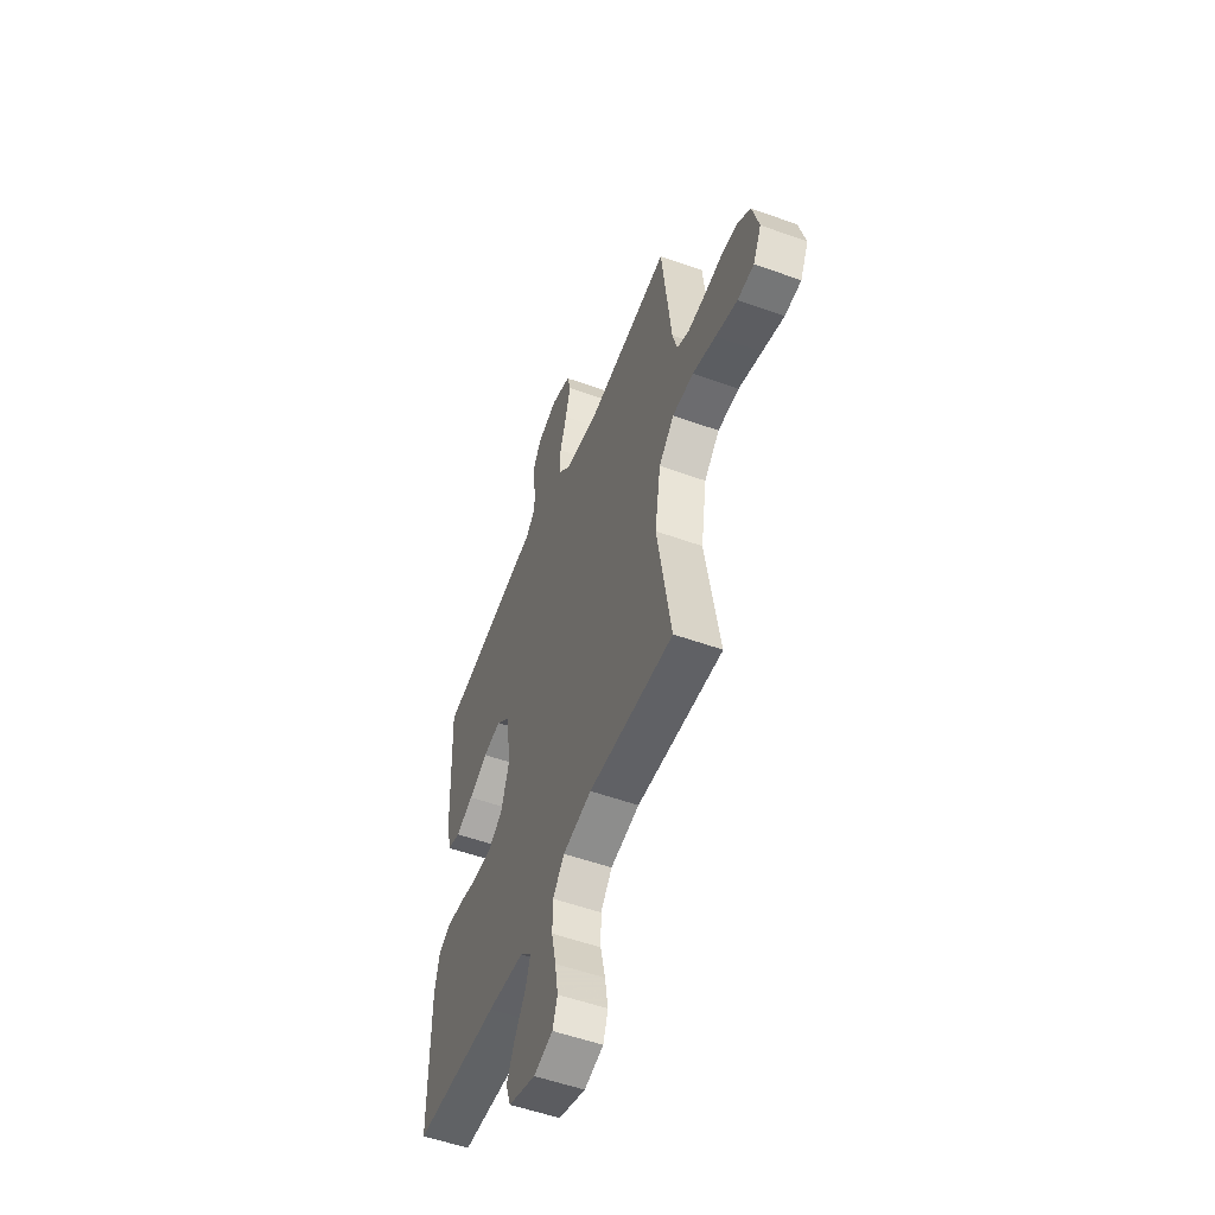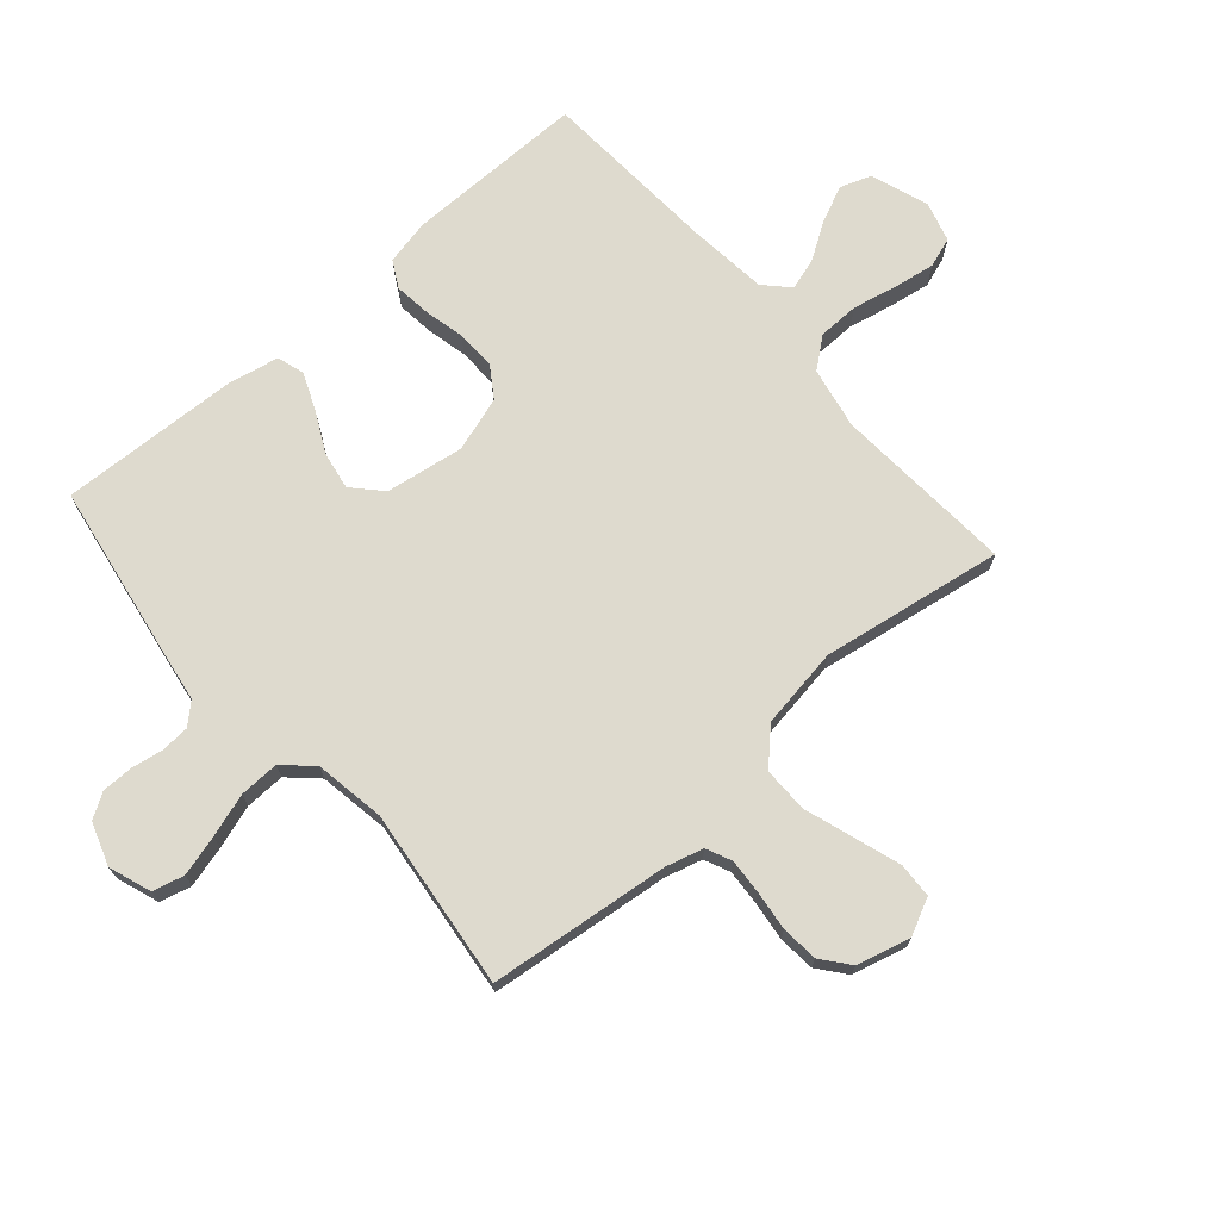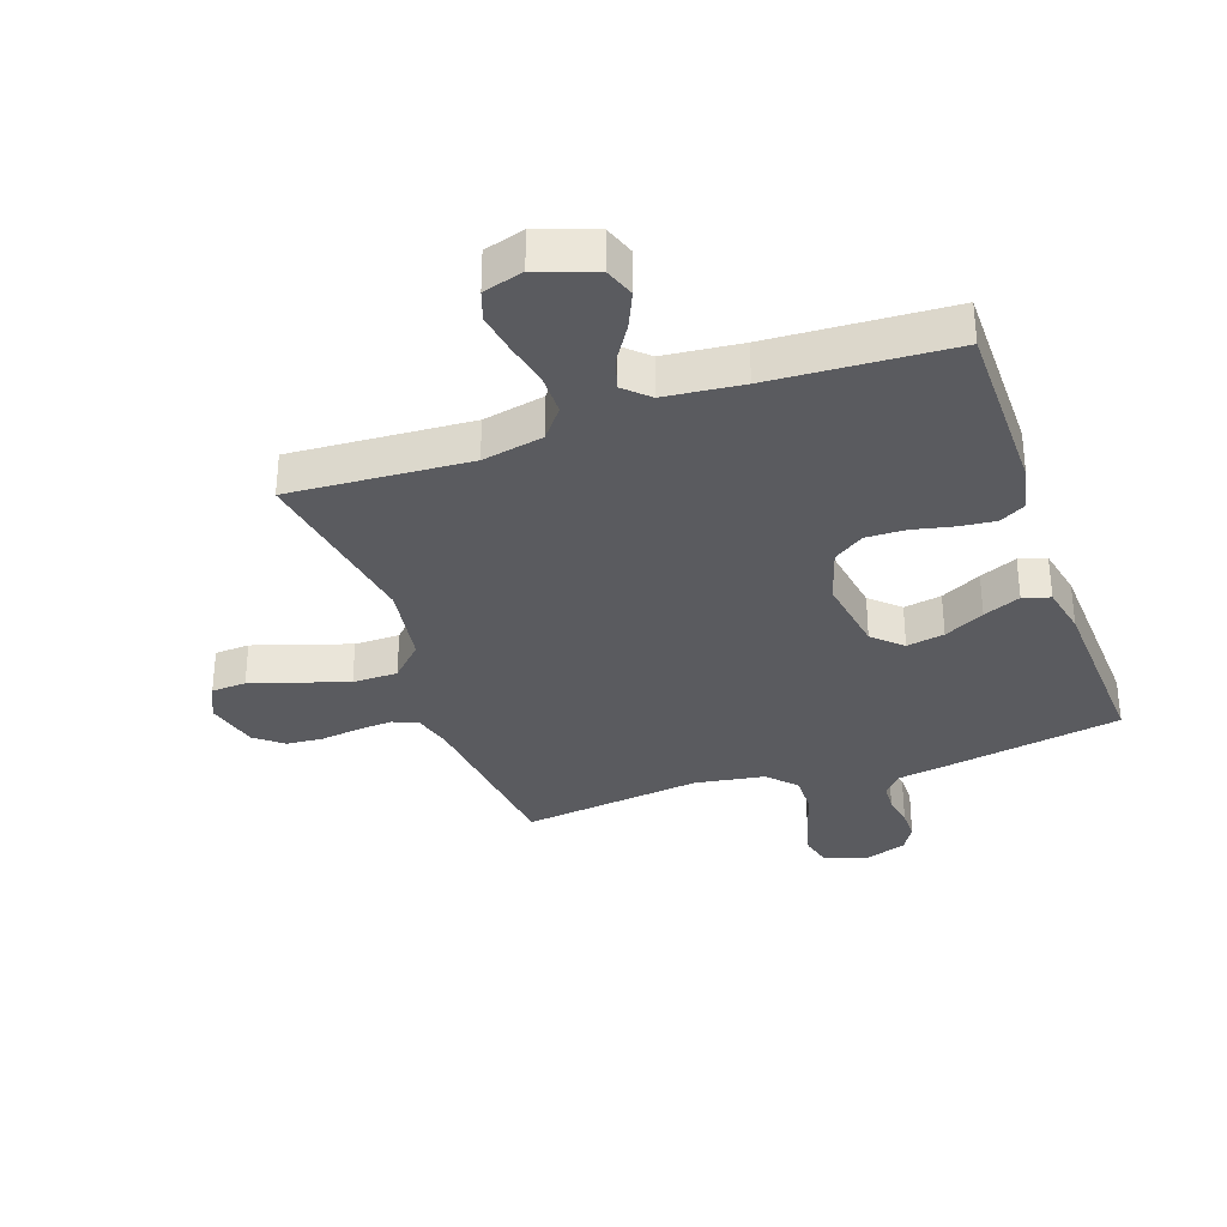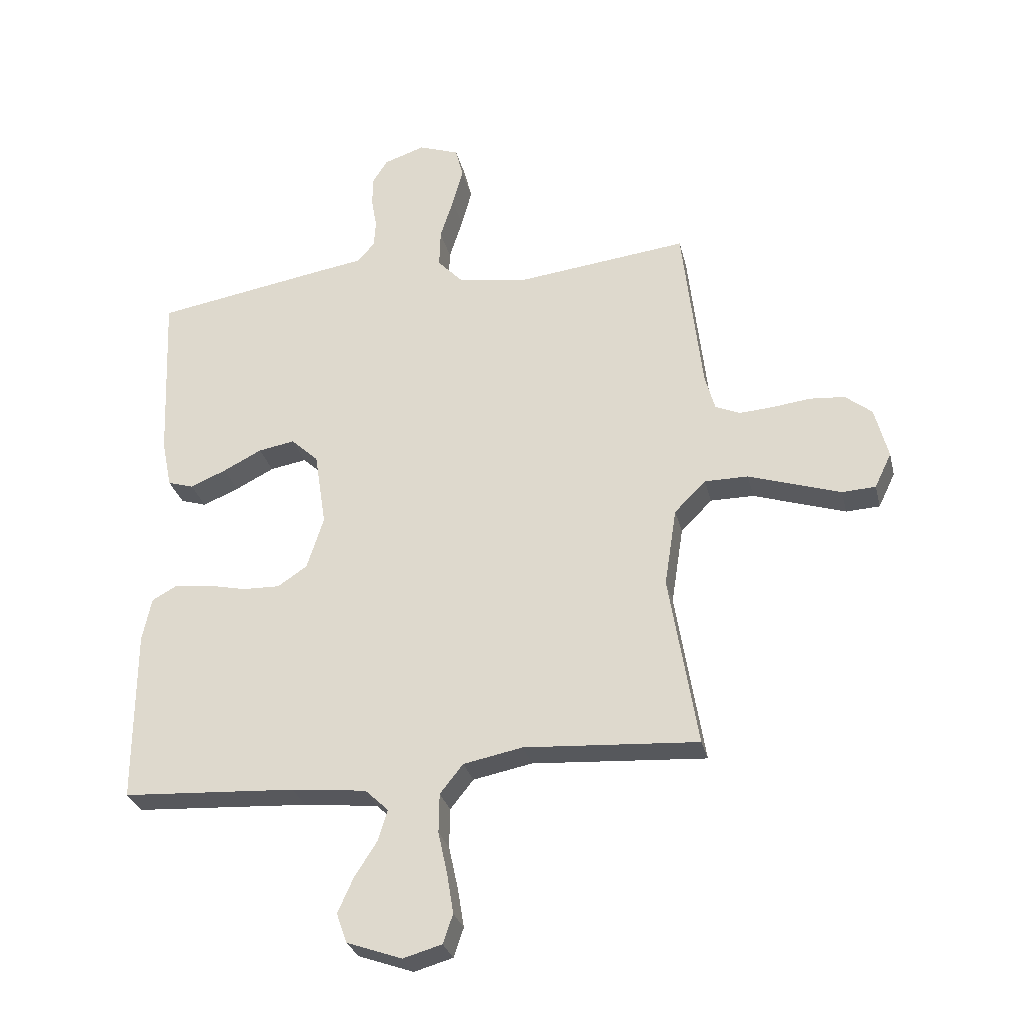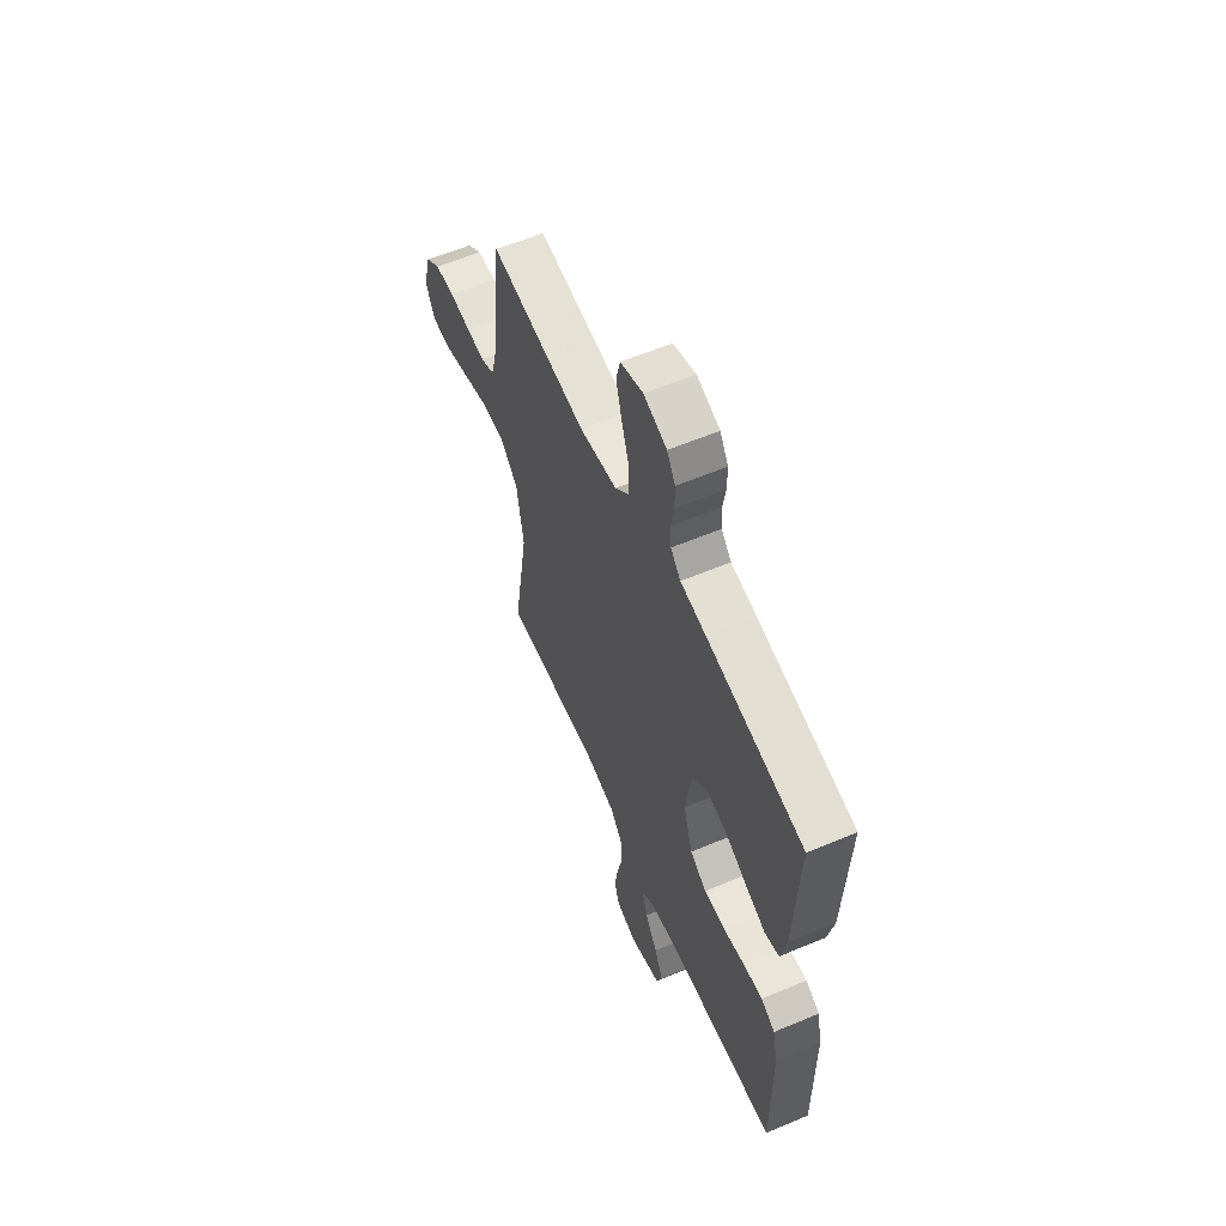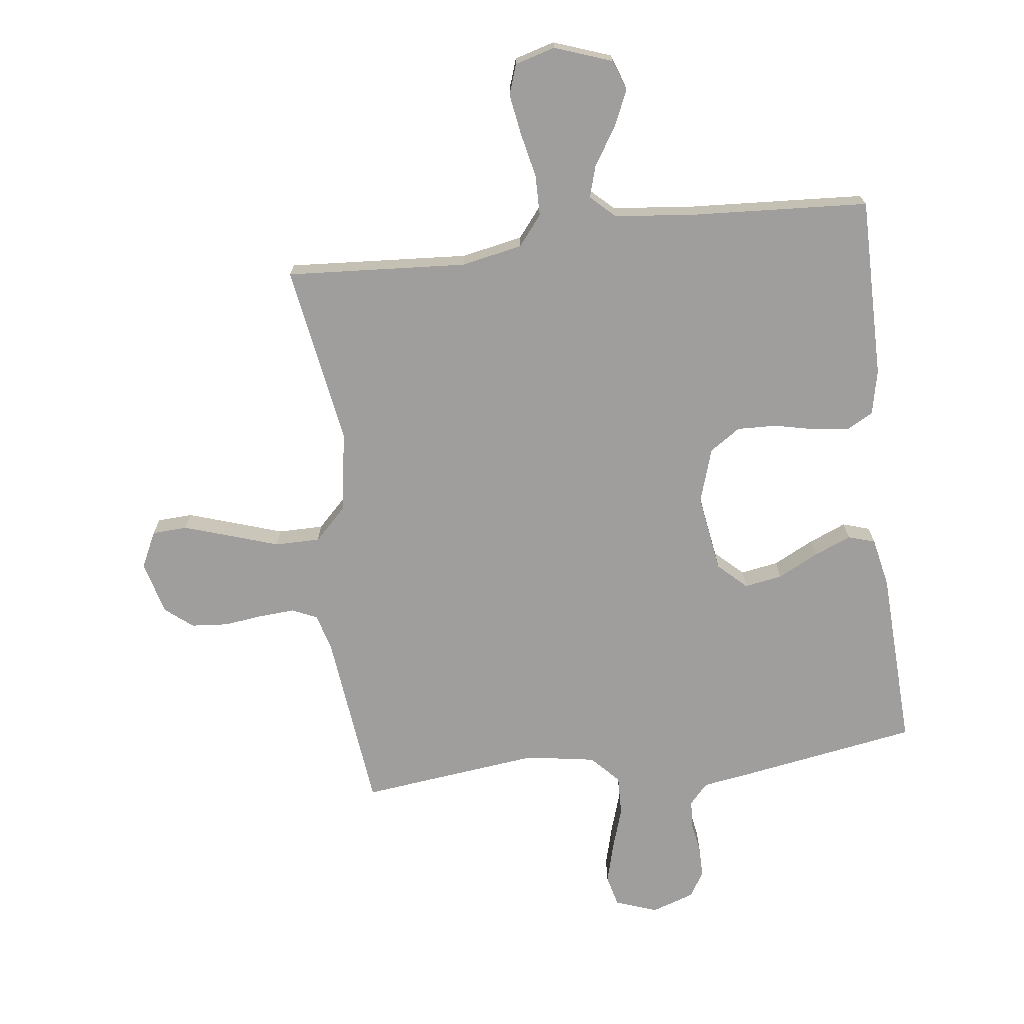
<metadata>
{"format":"obj","ext":"obj","renderer":"f3d","projection":"perspective","resolution":1024,"background":"white","views":[{"elev":-53.8,"azim":69.0,"up":"+Z"},{"elev":71.2,"azim":48.9,"up":"+Y"},{"elev":-33.3,"azim":-160.5,"up":"+Y"},{"elev":-29.2,"azim":13.2,"up":"+Z"},{"elev":59.8,"azim":-113.3,"up":"+Z"},{"elev":-71.0,"azim":-172.9,"up":"+Y"}]}
</metadata>
<code>
v 0.5 0.07 -0.5
v 0.2 0.07 -0.48
v 0.098 0.07 -0.5
v 0.058 0.07 -0.55
v 0.057 0.07 -0.618
v 0.073 0.07 -0.692
v 0.084 0.07 -0.76
v 0.067 0.07 -0.81
v 0 0.07 -0.829
v -0.095 0.07 -0.795
v -0.113 0.07 -0.744
v -0.086 0.07 -0.684
v -0.047 0.07 -0.623
v -0.031 0.07 -0.57
v -0.071 0.07 -0.532
v -0.2 0.07 -0.518
v -0.5 0.07 -0.5
v -0.499 0.07 -0.2
v -0.483 0.07 -0.125
v -0.439 0.07 -0.101
v -0.378 0.07 -0.108
v -0.311 0.07 -0.123
v -0.246 0.07 -0.125
v -0.195 0.07 -0.091
v -0.166 0.07 0
v -0.186 0.07 0.13
v -0.233 0.07 0.174
v -0.296 0.07 0.163
v -0.363 0.07 0.129
v -0.425 0.07 0.103
v -0.47 0.07 0.117
v -0.487 0.07 0.2
v -0.5 0.07 0.5
v -0.2 0.07 0.55
v -0.122 0.07 0.562
v -0.091 0.07 0.596
v -0.088 0.07 0.643
v -0.097 0.07 0.696
v -0.097 0.07 0.747
v -0.071 0.07 0.789
v 0 0.07 0.813
v 0.07 0.07 0.788
v 0.083 0.07 0.736
v 0.065 0.07 0.669
v 0.042 0.07 0.597
v 0.04 0.07 0.531
v 0.084 0.07 0.484
v 0.2 0.07 0.465
v 0.5 0.07 0.5
v 0.534 0.07 0.2
v 0.551 0.07 0.138
v 0.593 0.07 0.119
v 0.652 0.07 0.123
v 0.717 0.07 0.131
v 0.778 0.07 0.126
v 0.824 0.07 0.089
v 0.847 0.07 0
v 0.818 0.07 -0.06
v 0.76 0.07 -0.063
v 0.683 0.07 -0.038
v 0.601 0.07 -0.011
v 0.526 0.07 -0.011
v 0.472 0.07 -0.065
v 0.451 0.07 -0.2
v 0.5 0 -0.5
v 0.2 0 -0.48
v 0.098 0 -0.5
v 0.058 0 -0.55
v 0.057 0 -0.618
v 0.073 0 -0.692
v 0.084 0 -0.76
v 0.067 0 -0.81
v 0 0 -0.829
v -0.095 0 -0.795
v -0.113 0 -0.744
v -0.086 0 -0.684
v -0.047 0 -0.623
v -0.031 0 -0.57
v -0.071 0 -0.532
v -0.2 0 -0.518
v -0.5 0 -0.5
v -0.499 0 -0.2
v -0.483 0 -0.125
v -0.439 0 -0.101
v -0.378 0 -0.108
v -0.311 0 -0.123
v -0.246 0 -0.125
v -0.195 0 -0.091
v -0.166 0 0
v -0.186 0 0.13
v -0.233 0 0.174
v -0.296 0 0.163
v -0.363 0 0.129
v -0.425 0 0.103
v -0.47 0 0.117
v -0.487 0 0.2
v -0.5 0 0.5
v -0.2 0 0.55
v -0.122 0 0.562
v -0.091 0 0.596
v -0.088 0 0.643
v -0.097 0 0.696
v -0.097 0 0.747
v -0.071 0 0.789
v 0 0 0.813
v 0.07 0 0.788
v 0.083 0 0.736
v 0.065 0 0.669
v 0.042 0 0.597
v 0.04 0 0.531
v 0.084 0 0.484
v 0.2 0 0.465
v 0.5 0 0.5
v 0.534 0 0.2
v 0.551 0 0.138
v 0.593 0 0.119
v 0.652 0 0.123
v 0.717 0 0.131
v 0.778 0 0.126
v 0.824 0 0.089
v 0.847 0 0
v 0.818 0 -0.06
v 0.76 0 -0.063
v 0.683 0 -0.038
v 0.601 0 -0.011
v 0.526 0 -0.011
v 0.472 0 -0.065
v 0.451 0 -0.2
f 58 59 60 61
f 56 57 58 61
f 56 61 62
f 53 54 55 56
f 52 53 56 62
f 51 52 62 63
f 48 49 50
f 47 48 50 51
f 42 43 44 45
f 40 41 42 45
f 40 45 46
f 37 38 39 40
f 36 37 40 46
f 35 36 46 47
f 28 29 30 31
f 28 31 32 33
f 19 20 21 22
f 19 22 23
f 16 17 18 19
f 15 16 19 23
f 14 15 23 24
f 10 11 12 13
f 10 13 14
f 9 10 14
f 8 9 14
f 5 6 7 8
f 5 8 14 24
f 64 1 2
f 63 64 2 3
f 47 51 63 3
f 27 28 33 34
f 26 27 34 35
f 25 26 35 47
f 4 5 24 25
f 3 4 25 47
f 125 124 123 122
f 125 122 121 120
f 126 125 120
f 120 119 118 117
f 126 120 117 116
f 127 126 116 115
f 114 113 112
f 115 114 112 111
f 109 108 107 106
f 109 106 105 104
f 110 109 104
f 104 103 102 101
f 110 104 101 100
f 111 110 100 99
f 95 94 93 92
f 97 96 95 92
f 86 85 84 83
f 87 86 83
f 83 82 81 80
f 87 83 80 79
f 88 87 79 78
f 77 76 75 74
f 78 77 74
f 78 74 73
f 78 73 72
f 72 71 70 69
f 88 78 72 69
f 66 65 128
f 67 66 128 127
f 67 127 115 111
f 98 97 92 91
f 99 98 91 90
f 111 99 90 89
f 89 88 69 68
f 111 89 68 67
f 1 65 66 2
f 2 66 67 3
f 3 67 68 4
f 4 68 69 5
f 5 69 70 6
f 6 70 71 7
f 7 71 72 8
f 8 72 73 9
f 9 73 74 10
f 10 74 75 11
f 11 75 76 12
f 12 76 77 13
f 13 77 78 14
f 14 78 79 15
f 15 79 80 16
f 16 80 81 17
f 17 81 82 18
f 18 82 83 19
f 19 83 84 20
f 20 84 85 21
f 21 85 86 22
f 22 86 87 23
f 23 87 88 24
f 24 88 89 25
f 25 89 90 26
f 26 90 91 27
f 27 91 92 28
f 28 92 93 29
f 29 93 94 30
f 30 94 95 31
f 31 95 96 32
f 32 96 97 33
f 33 97 98 34
f 34 98 99 35
f 35 99 100 36
f 36 100 101 37
f 37 101 102 38
f 38 102 103 39
f 39 103 104 40
f 40 104 105 41
f 41 105 106 42
f 42 106 107 43
f 43 107 108 44
f 44 108 109 45
f 45 109 110 46
f 46 110 111 47
f 47 111 112 48
f 48 112 113 49
f 49 113 114 50
f 50 114 115 51
f 51 115 116 52
f 52 116 117 53
f 53 117 118 54
f 54 118 119 55
f 55 119 120 56
f 56 120 121 57
f 57 121 122 58
f 58 122 123 59
f 59 123 124 60
f 60 124 125 61
f 61 125 126 62
f 62 126 127 63
f 63 127 128 64
f 64 128 65 1

</code>
